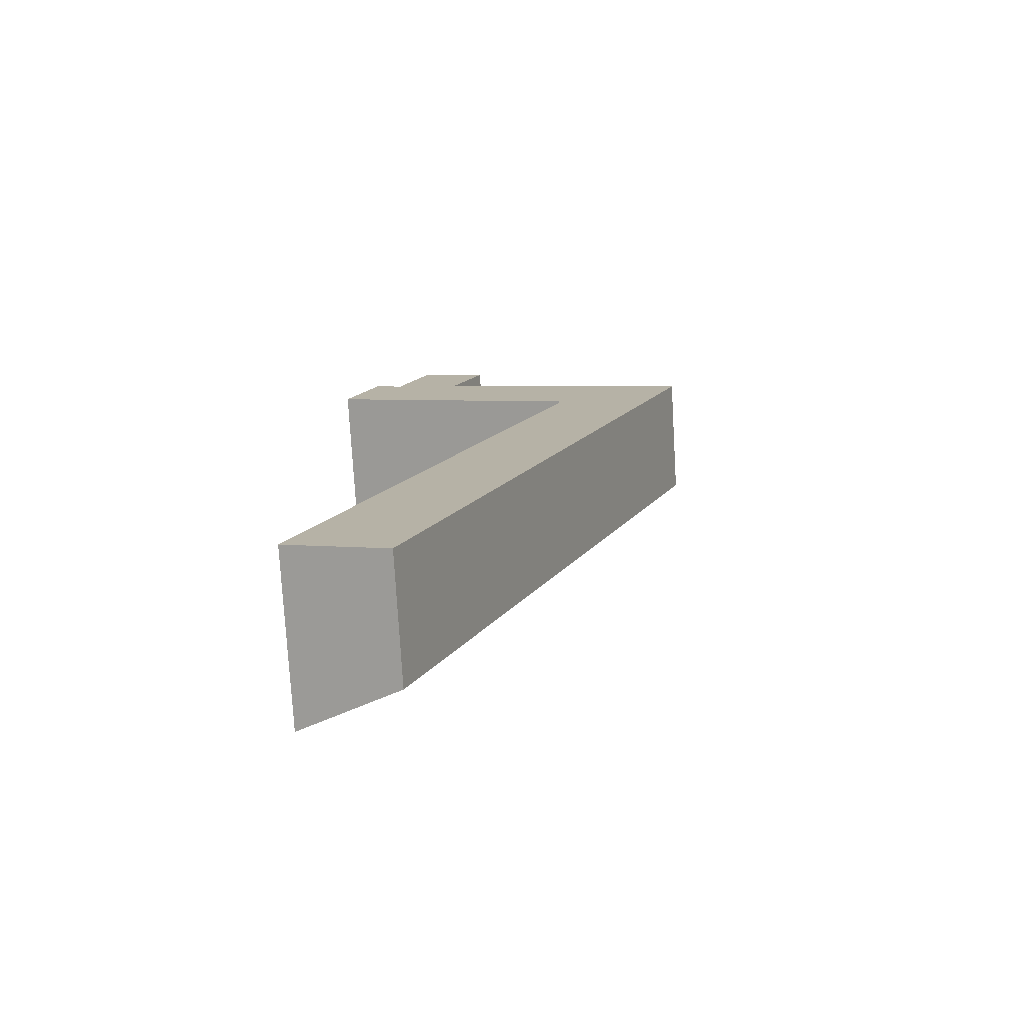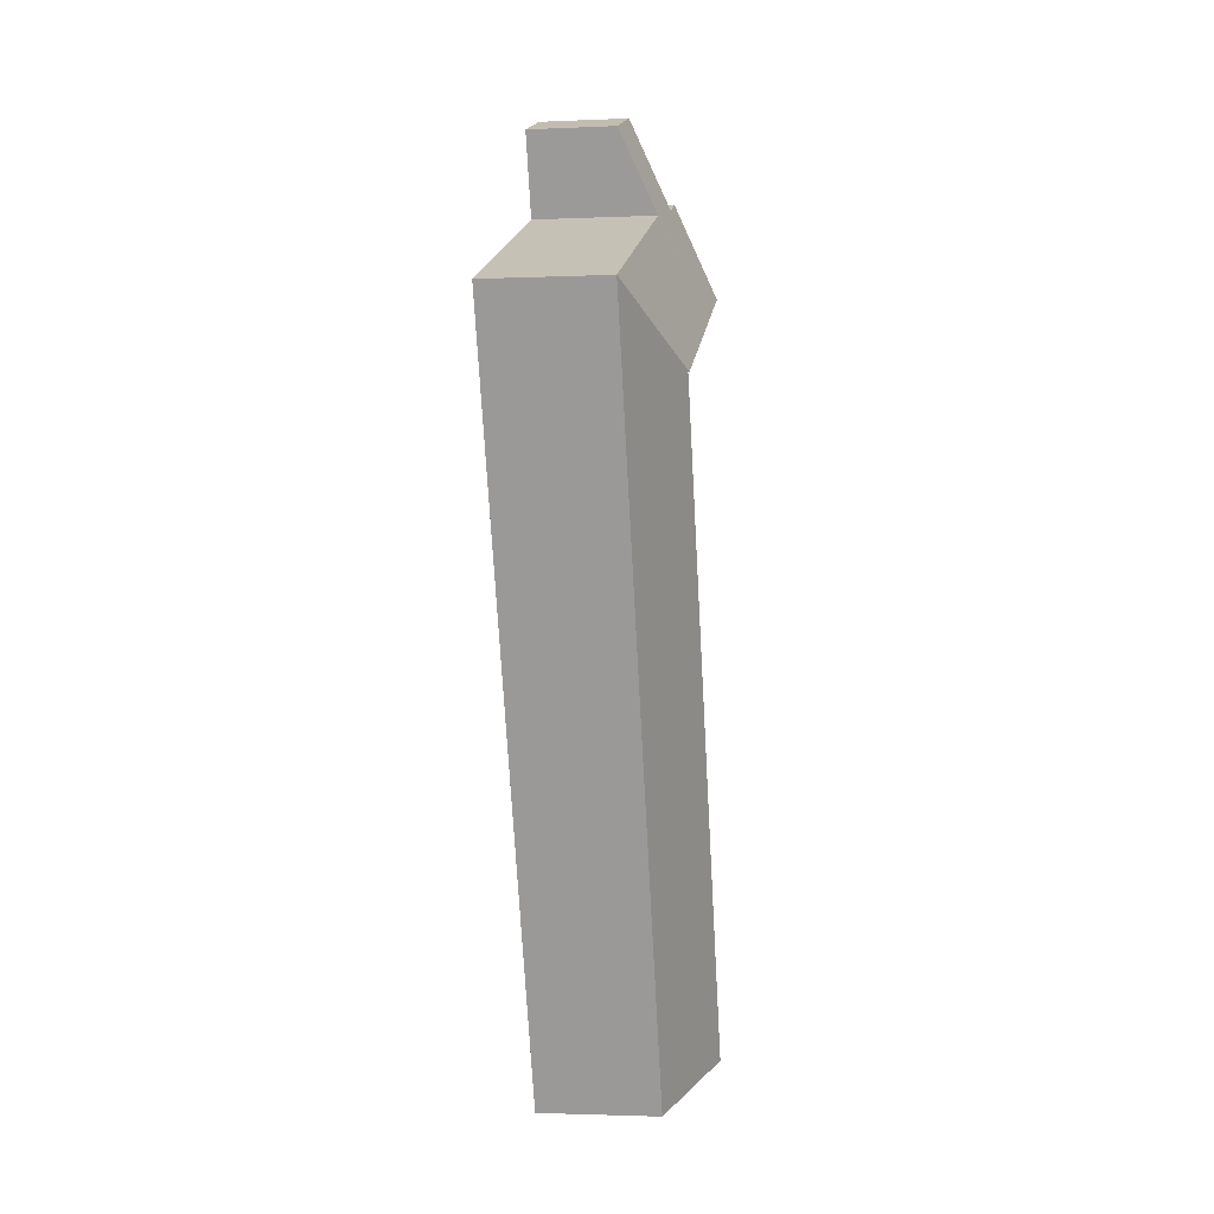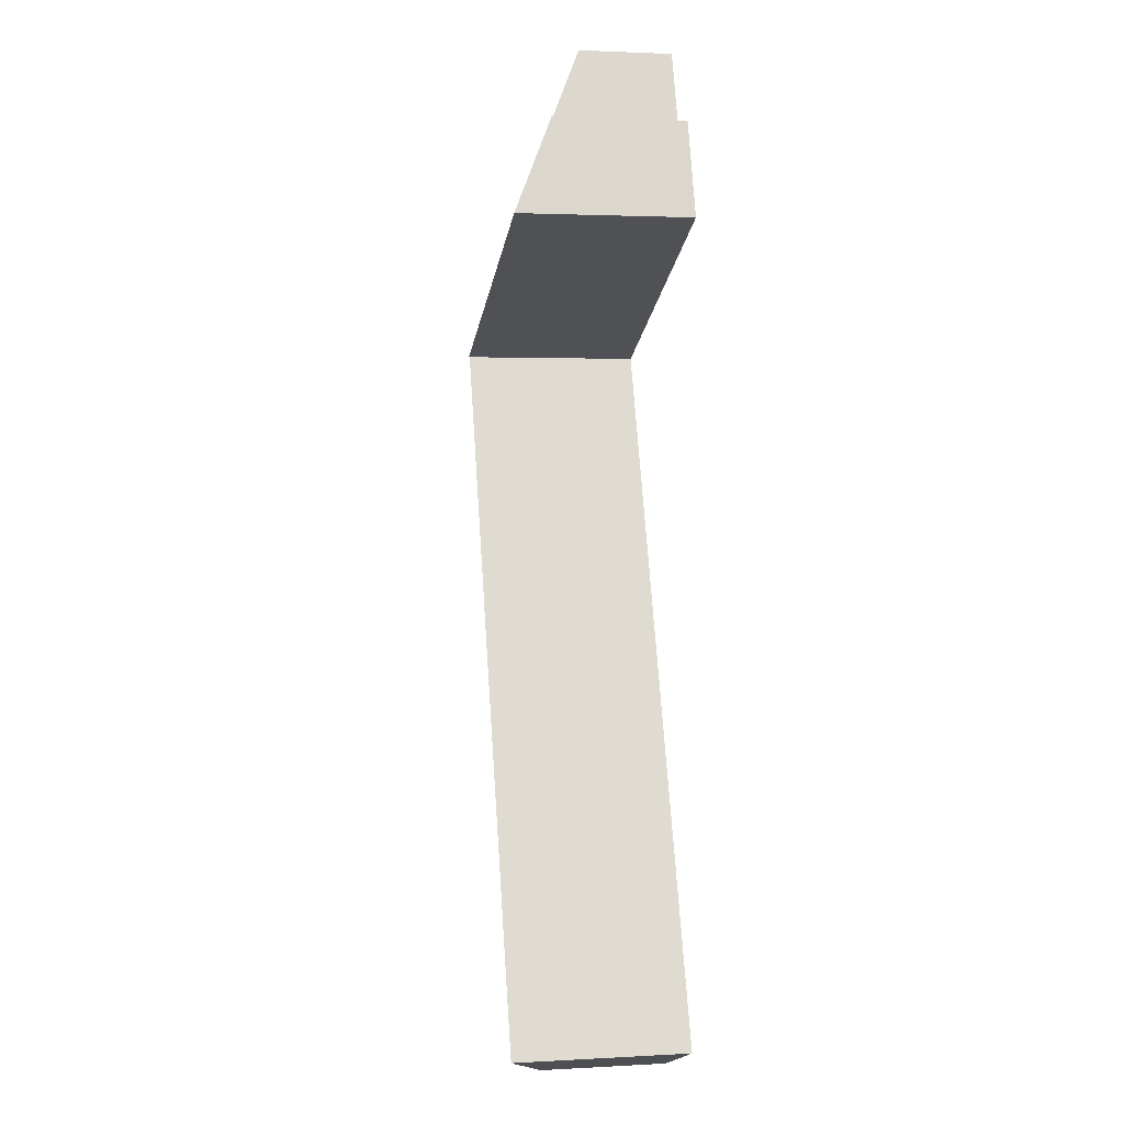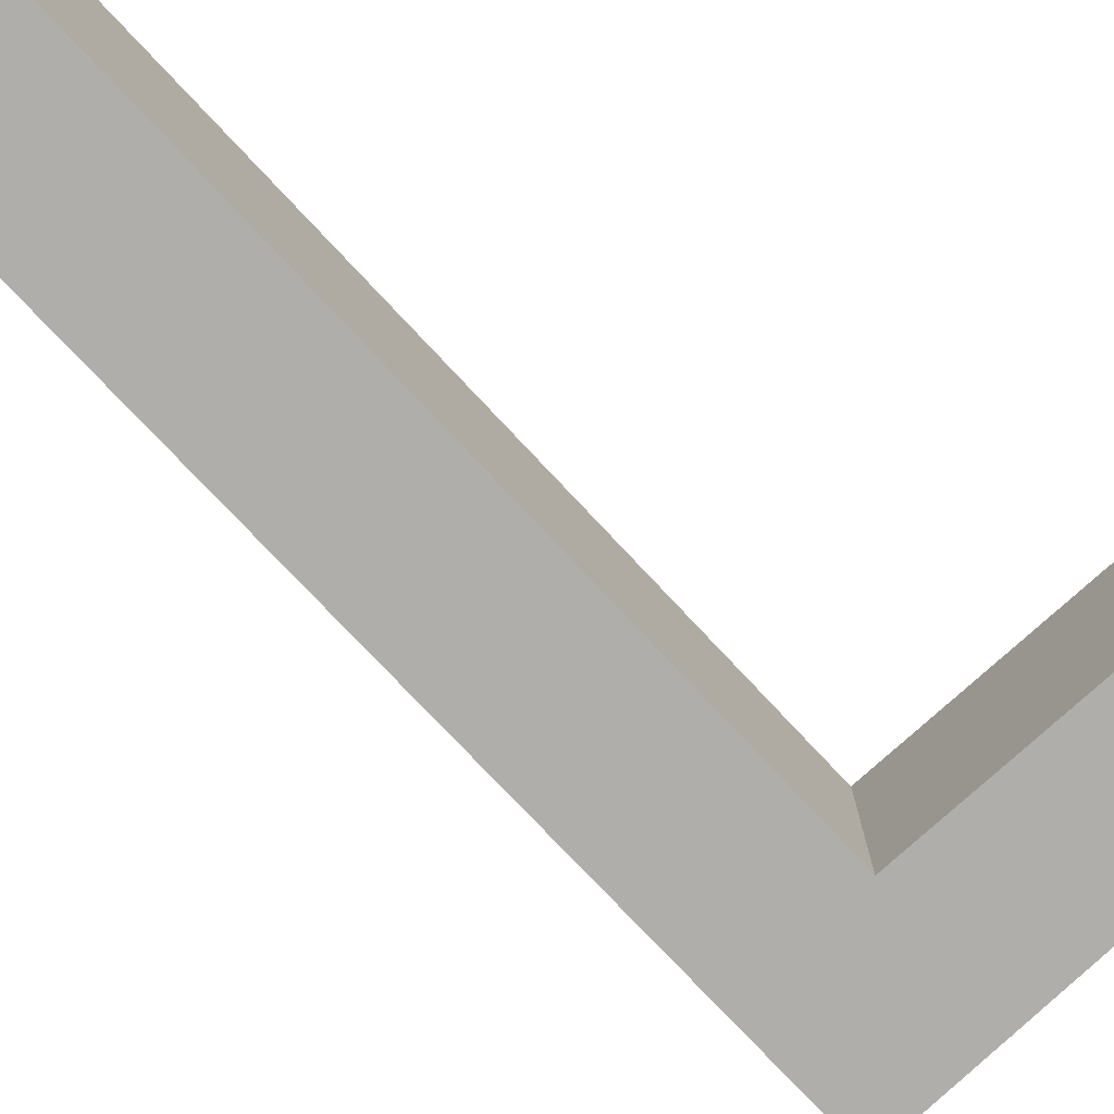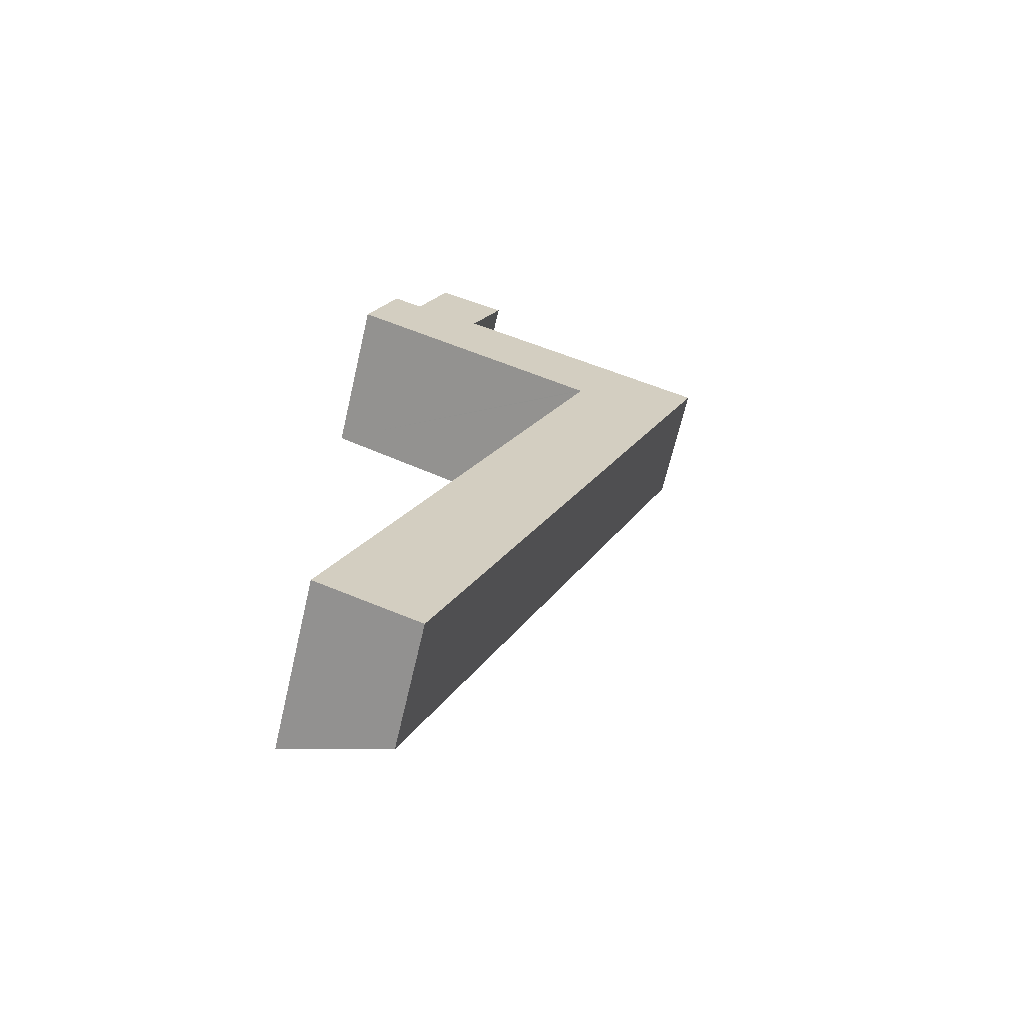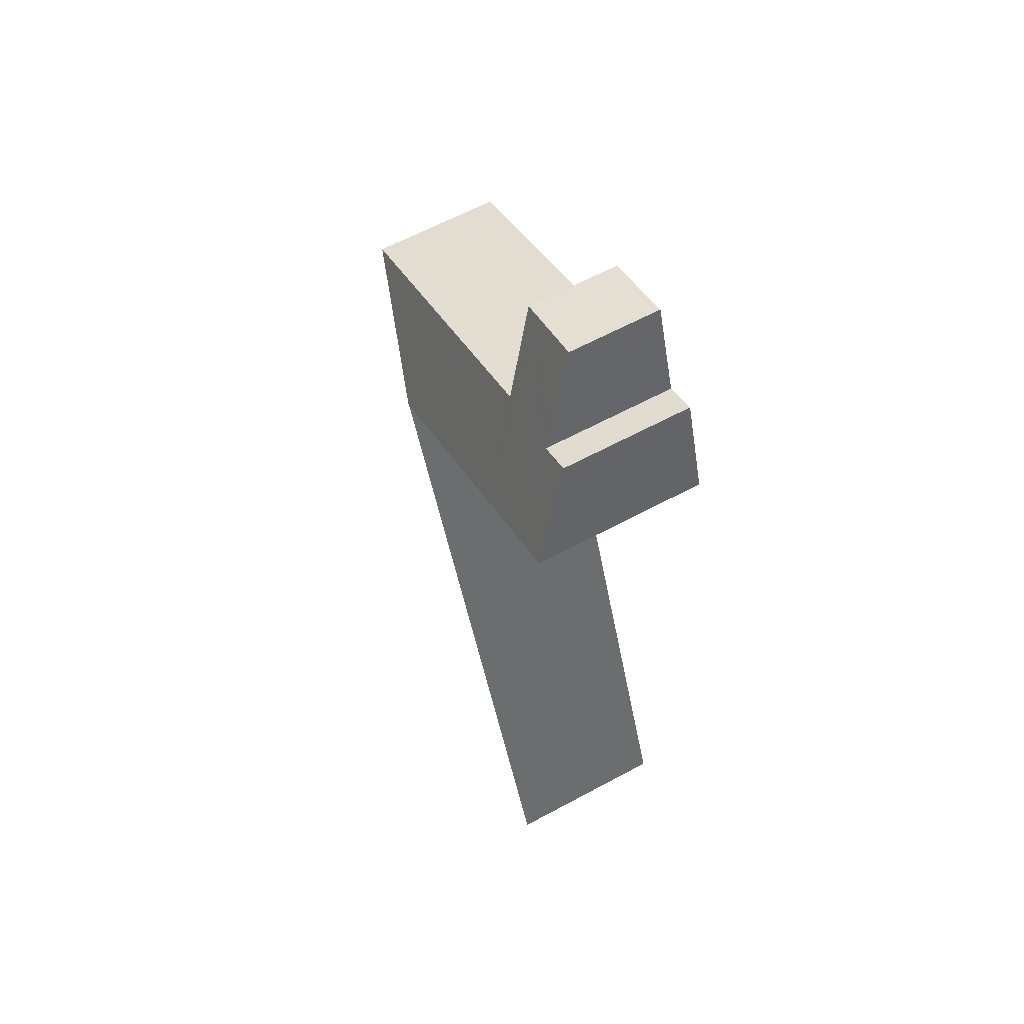
<metadata>
{"format":"obj","ext":"obj","renderer":"f3d","projection":"perspective","resolution":1024,"background":"white","views":[{"elev":-77.2,"azim":3.4,"up":"+Z"},{"elev":-2.2,"azim":98.7,"up":"+Z"},{"elev":2.3,"azim":-100.9,"up":"+Z"},{"elev":-77.9,"azim":-115.1,"up":"+Y"},{"elev":-67.0,"azim":-13.1,"up":"+Z"},{"elev":62.7,"azim":-118.6,"up":"+Z"}]}
</metadata>
<code>
v  7.502 4.809 -3.171
v  8.587 3.524 -0.231
v  11.47 3.522 -1.383
v  7.444 4.808 -3.146
v  3.787 3.527 1.685
v  2.632 4.769 -1.113
v  3.827 3.481 1.79
v  4.417 2.528 4.058
v  4.665 2.524 3.969
v  0 4.747 2.907e-16
v  1.756 3.622 2.25
v  0.884 3.617 2.613
v  1.871 3.481 2.575
v  2.621 2.556 4.703
v  3.042 3.523 -22.88
v  0.17 4.819 -21.8
v  10.3 3.523 -4.364
v  7.538 4.782 -3.256
v  7.562 4.781 -3.196
v  1.756 -1.378e-16 2.25
v  0.884 -1.6e-16 2.613
v  2.621 -2.88e-16 4.703
v  1.871 -1.577e-16 2.575
v  0.17 1.335e-15 -21.8
v  7.538 1.994e-16 -3.256
v  7.562 1.957e-16 -3.196
v  0 0 0
v  4.665 -2.43e-16 3.969
v  4.417 -2.485e-16 4.058
v  3.787 -1.032e-16 1.685
v  8.587 1.414e-17 -0.231
v  11.47 8.468e-17 -1.383
v  3.827 -1.096e-16 1.79
v  10.3 2.672e-16 -4.364
v  3.042 1.401e-15 -22.88
v  7.502 1.942e-16 -3.171
v  2.632 6.815e-17 -1.113
v  7.444 1.926e-16 -3.146
g defaultobject
f 1 2 3
f 2 1 4
f 2 4 5
f 5 4 6
f 7 8 9
f 8 7 5
f 8 5 6
f 8 6 10
f 8 10 11
f 11 10 12
f 8 13 14
f 13 8 11
f 15 16 17
f 18 17 16
f 3 17 18
f 19 3 18
f 1 3 19
f 12 20 11
f 20 12 21
f 20 13 11
f 13 20 14
f 14 20 22
f 22 20 23
f 24 18 16
f 18 24 25
f 18 25 19
f 19 25 26
f 27 12 10
f 12 27 21
f 22 8 14
f 8 22 9
f 9 22 28
f 28 22 29
f 30 2 5
f 2 30 31
f 2 31 3
f 3 31 32
f 28 7 9
f 7 28 5
f 5 28 30
f 30 28 33
f 32 17 3
f 17 32 15
f 15 32 34
f 15 34 35
f 15 24 16
f 24 15 35
f 19 4 1
f 4 19 6
f 6 19 26
f 6 26 10
f 10 26 36
f 10 36 37
f 10 37 27
f 37 36 38
f 29 23 20
f 23 29 22
f 34 24 35
f 24 34 25
f 25 34 32
f 25 32 26
f 26 32 31
f 26 31 36
f 36 31 38
f 38 31 37
f 37 31 30
f 37 30 27
f 27 30 33
f 27 33 28
f 27 28 20
f 27 20 21
f 20 28 29

</code>
